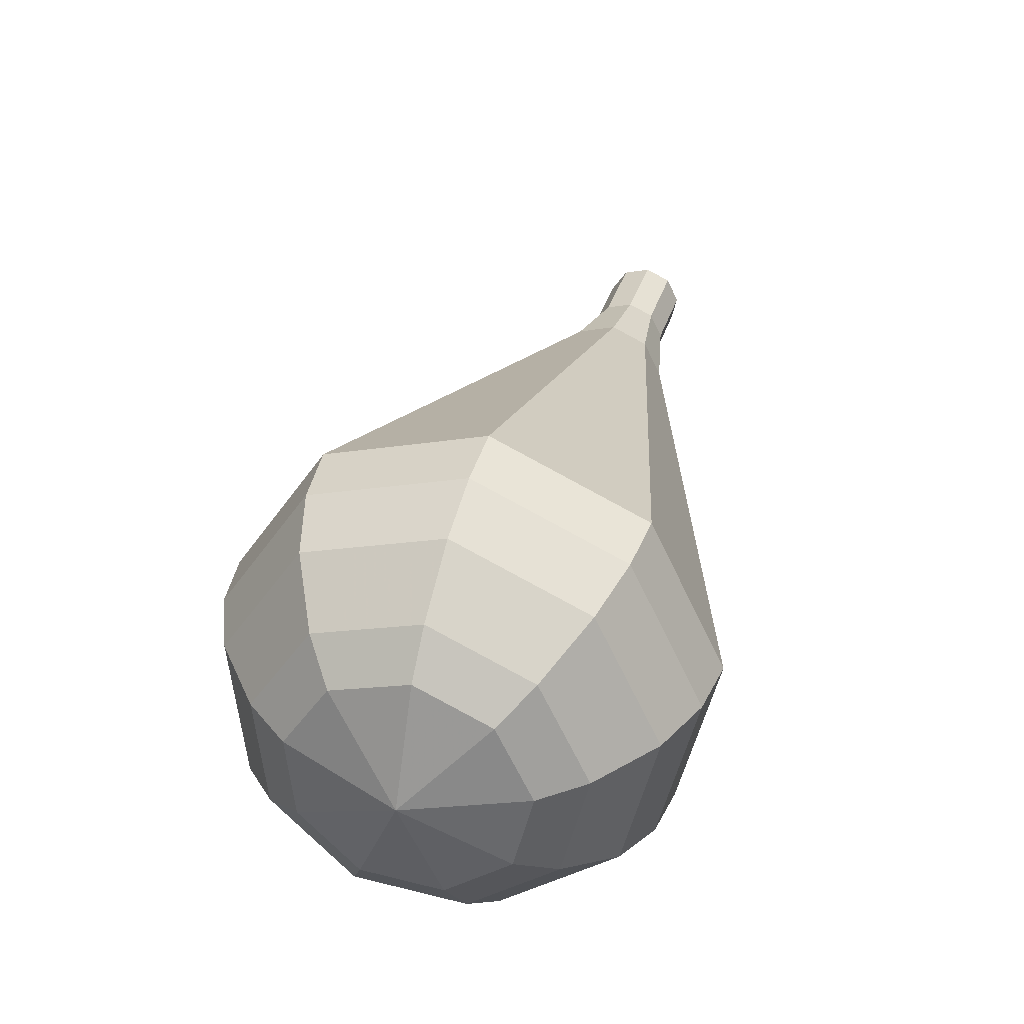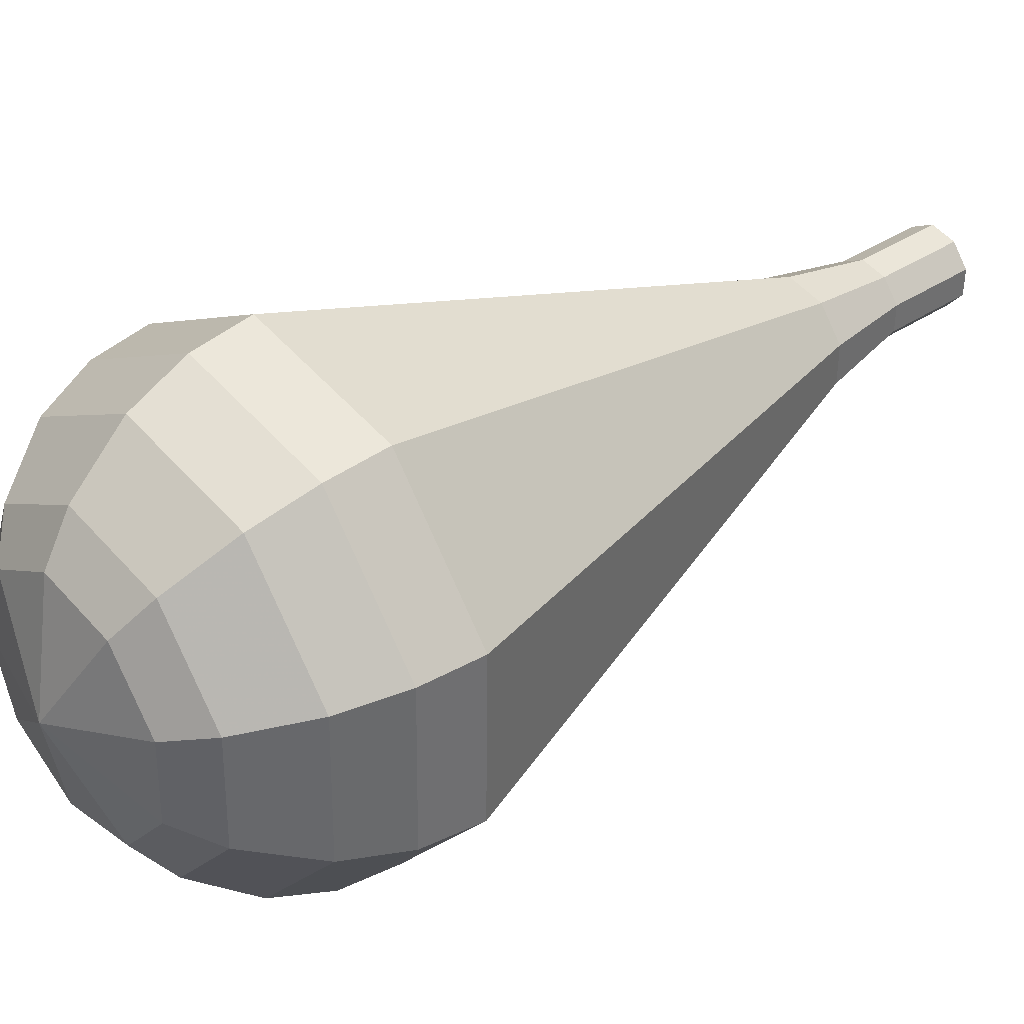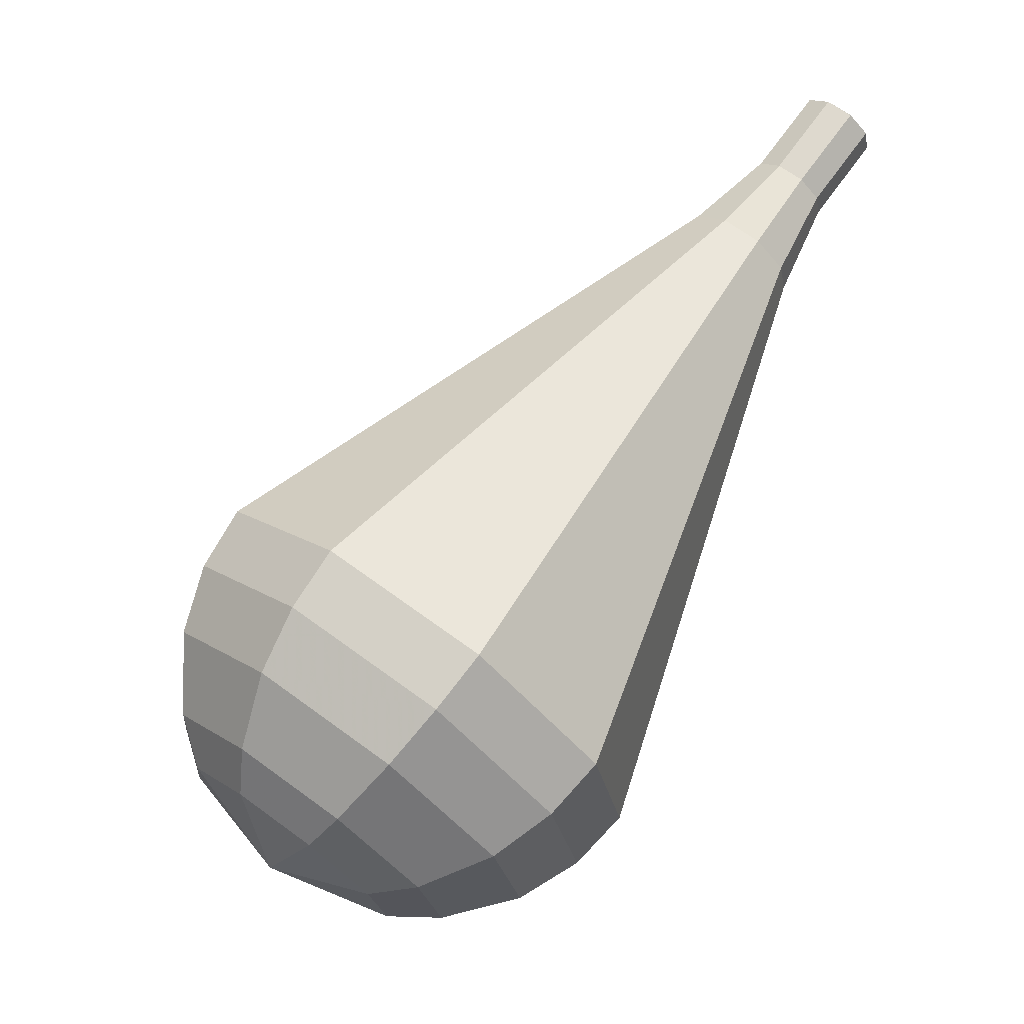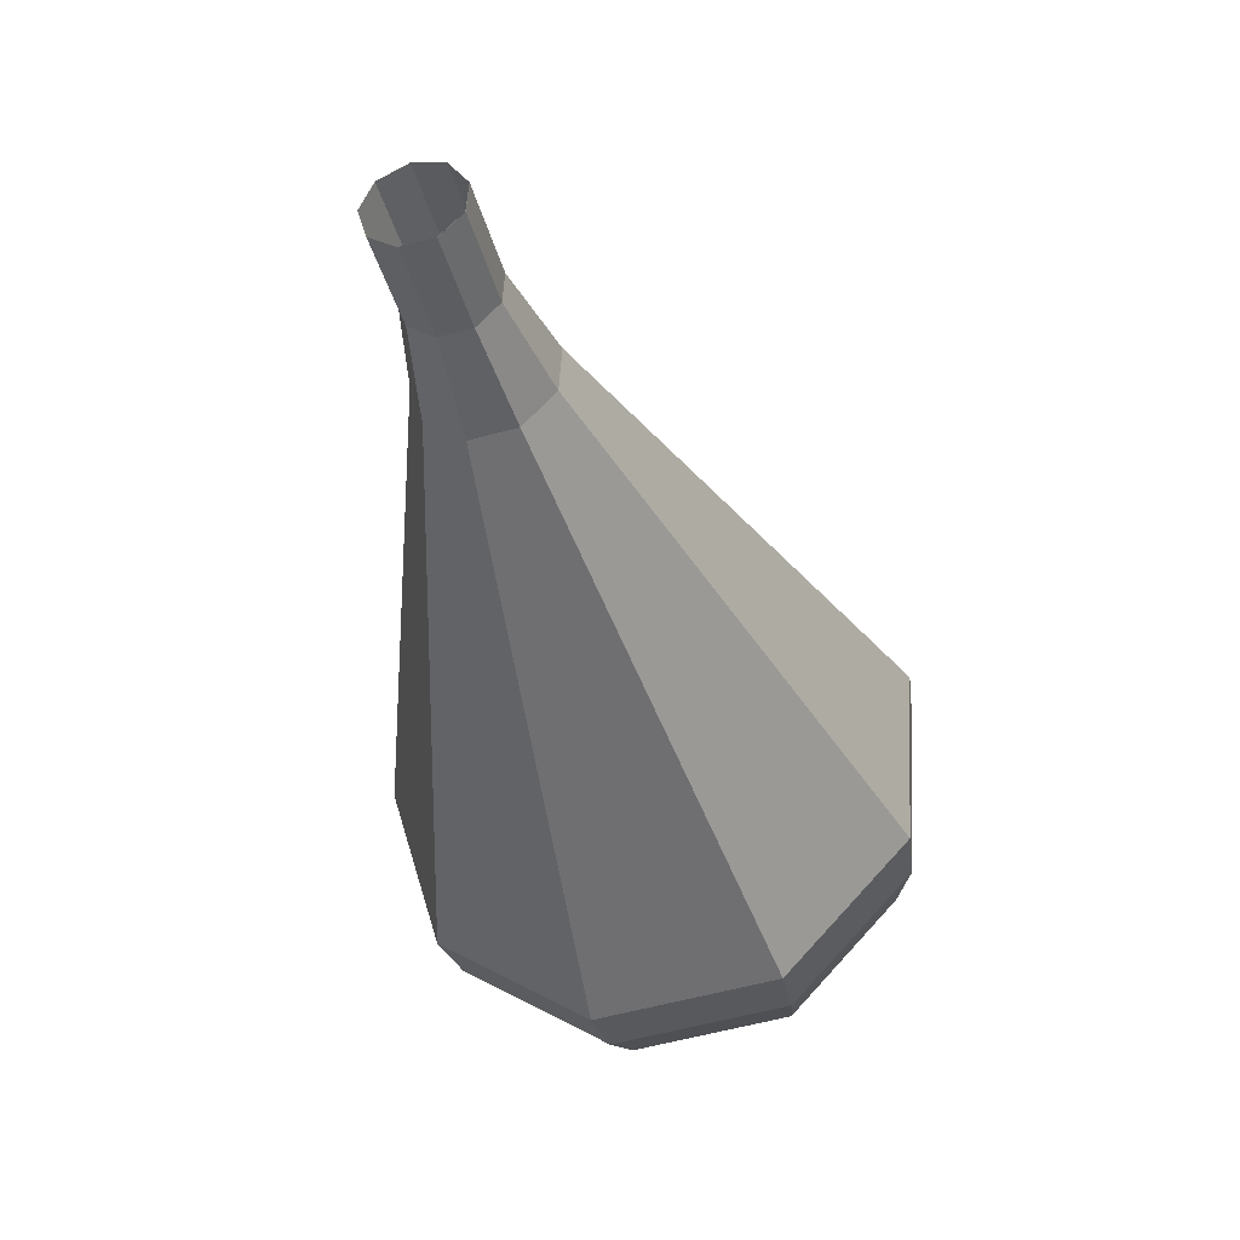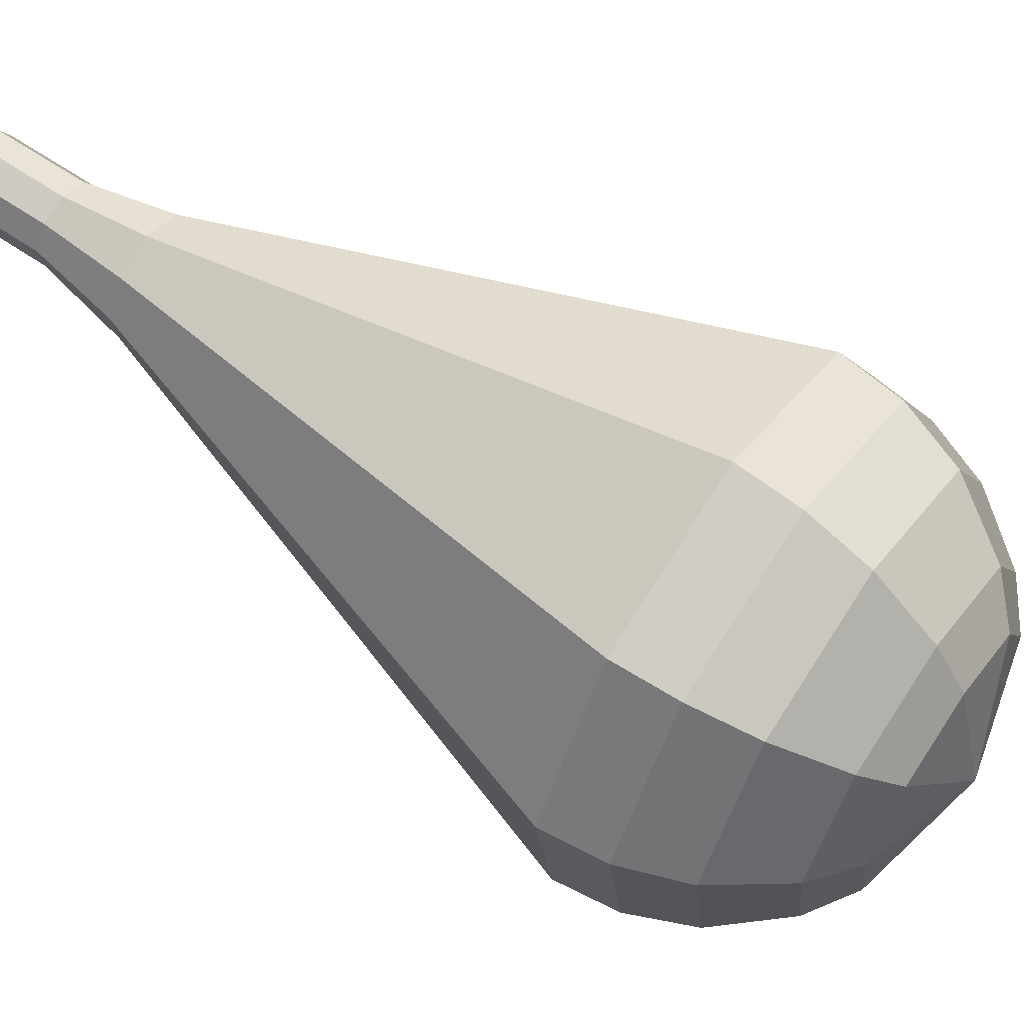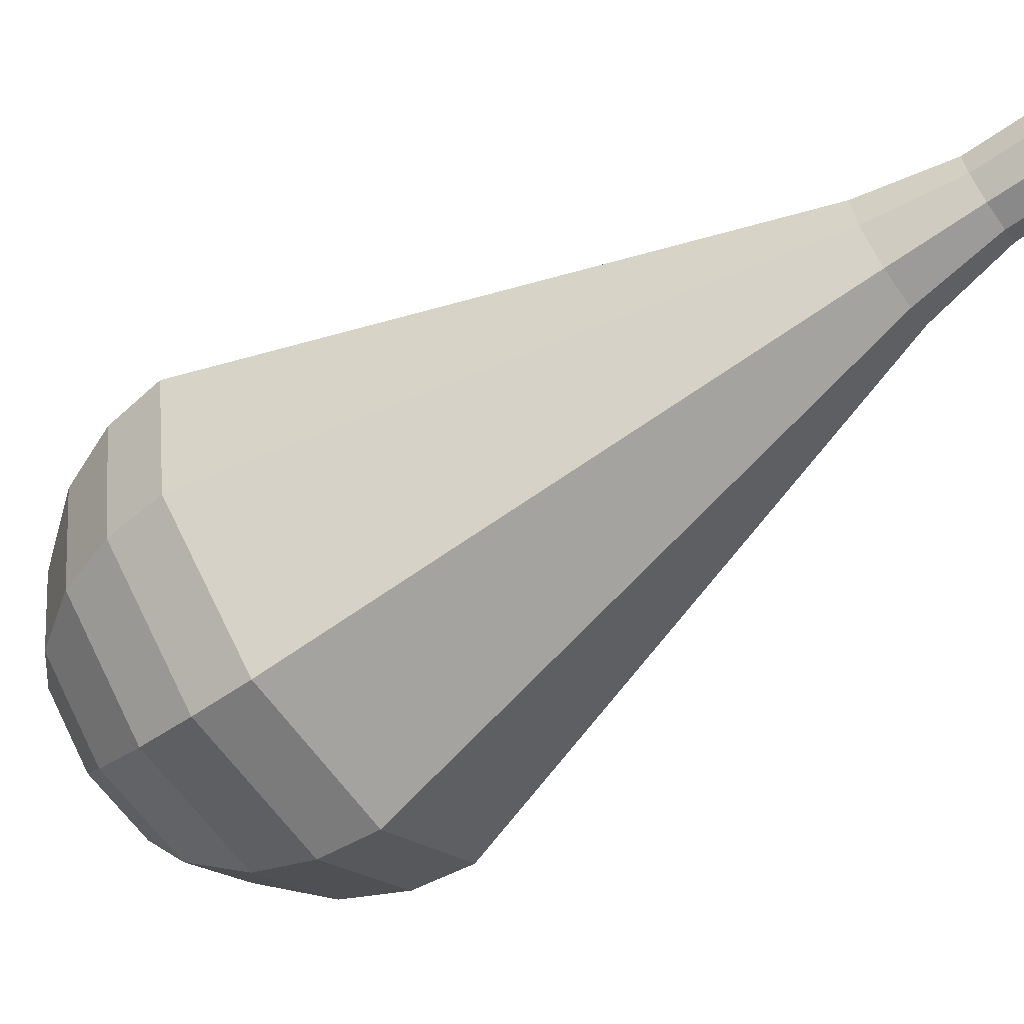
<metadata>
{"format":"obj","ext":"obj","renderer":"f3d","projection":"perspective","resolution":1024,"background":"white","views":[{"elev":-17.5,"azim":160.0,"up":"+Y"},{"elev":-9.9,"azim":91.1,"up":"+Z"},{"elev":-39.6,"azim":-106.8,"up":"+Y"},{"elev":14.2,"azim":-23.4,"up":"+Y"},{"elev":5.5,"azim":-37.6,"up":"+Z"},{"elev":-7.5,"azim":142.7,"up":"+Z"}]}
</metadata>
<code>
g tube1
v 135.5 148.3 161.3
v 135.6 148.8 160.6
v 136.1 149.4 160.2
v 136.8 149.7 160.4
v 137.5 149.8 161
v 137.7 149.4 161.7
v 137.4 148.9 162.3
v 136.7 148.4 162.4
v 135.9 148.2 162
v 135.5 148.3 161.3
v 135.5 148.3 161.3
v 135.5 148.8 160.6
v 136.1 149.4 160.3
v 136.8 149.8 160.4
v 137.5 149.8 161
v 137.7 149.4 161.7
v 137.4 148.9 162.3
v 136.7 148.4 162.4
v 136 148.2 162
v 135.5 148.3 161.3
v 136.8 146.2 160
v 136.9 146.7 159.3
v 137.4 147.3 158.9
v 138.1 147.6 159
v 138.8 147.7 159.6
v 139 147.3 160.4
v 138.7 146.7 160.9
v 138 146.2 161.1
v 137.3 146 160.7
v 136.8 146.2 160
v 137.6 143.8 158.6
v 137.7 144.5 157.6
v 138.5 145.3 157
v 139.6 145.9 157.2
v 140.5 145.9 158.1
v 140.8 145.4 159.2
v 140.3 144.6 160
v 139.4 143.8 160.2
v 138.3 143.5 159.7
v 137.6 143.8 158.6
v 138.1 141.2 157.3
v 138.2 142.2 155.7
v 139.4 143.5 154.9
v 141.1 144.3 155.2
v 142.5 144.4 156.4
v 142.9 143.6 158.1
v 142.3 142.4 159.4
v 140.8 141.3 159.7
v 139.1 140.8 158.8
v 138.1 141.2 157.3
v 138.6 138.5 155.9
v 138.8 140 153.8
v 140.3 141.6 152.7
v 142.6 142.8 153.1
v 144.4 142.8 154.8
v 145.1 141.8 157
v 144.2 140.2 158.7
v 142.1 138.7 159.1
v 140 138 158
v 138.6 138.5 155.9
v 139.6 133.3 153.2
v 139.8 135.5 150
v 142.2 138 148.4
v 145.6 139.7 148.9
v 148.4 139.8 151.5
v 149.4 138.2 154.9
v 148 135.7 157.5
v 144.9 133.5 158.1
v 141.6 132.5 156.4
v 139.6 133.3 153.2
v 140.6 128.1 150.5
v 140.9 131 146.3
v 144 134.3 144
v 148.6 136.6 144.8
v 152.4 136.7 148.2
v 153.6 134.6 152.8
v 151.8 131.3 156.2
v 147.7 128.3 157
v 143.3 127 154.7
v 140.6 128.1 150.5
v 141.7 126.8 149.6
v 142 129.6 145.5
v 145 132.8 143.3
v 149.4 135.1 144.1
v 153.1 135.2 147.4
v 154.3 133.2 151.8
v 152.5 129.9 155.1
v 148.6 127 155.9
v 144.3 125.8 153.7
v 141.7 126.8 149.6
v 143.2 125.8 148.7
v 143.4 128.3 145
v 146.2 131.2 143.1
v 150.1 133.2 143.8
v 153.4 133.3 146.8
v 154.5 131.5 150.7
v 152.9 128.6 153.7
v 149.4 126 154.3
v 145.5 124.9 152.4
v 143.2 125.8 148.7
v 145.4 125.2 147.8
v 145.6 127.1 145
v 147.6 129.3 143.5
v 150.6 130.8 144
v 153.1 130.9 146.3
v 154 129.5 149.3
v 152.8 127.3 151.6
v 150.1 125.4 152.1
v 147.1 124.5 150.6
v 145.4 125.2 147.8
v 146.9 125.2 147.4
v 147.1 126.6 145.3
v 148.6 128.2 144.2
v 150.8 129.3 144.6
v 152.6 129.4 146.3
v 153.2 128.4 148.5
v 152.4 126.8 150.1
v 150.4 125.3 150.5
v 148.2 124.7 149.4
v 146.9 125.2 147.4
v 150.4 126.4 146.9
v 150.4 126.4 146.9
v 150.4 126.4 146.9
v 150.4 126.4 146.9
v 150.4 126.4 146.9
v 150.4 126.4 146.9
v 150.4 126.4 146.9
v 150.4 126.4 146.9
v 150.4 126.4 146.9
v 150.4 126.4 146.9
f 1 2 12
f 12 11 1
f 2 3 13
f 13 12 2
f 3 4 14
f 14 13 3
f 4 5 15
f 15 14 4
f 5 6 16
f 16 15 5
f 6 7 17
f 17 16 6
f 7 8 18
f 18 17 7
f 8 9 19
f 19 18 8
f 9 10 20
f 20 19 9
f 11 12 22
f 22 21 11
f 12 13 23
f 23 22 12
f 13 14 24
f 24 23 13
f 14 15 25
f 25 24 14
f 15 16 26
f 26 25 15
f 16 17 27
f 27 26 16
f 17 18 28
f 28 27 17
f 18 19 29
f 29 28 18
f 19 20 30
f 30 29 19
f 21 22 32
f 32 31 21
f 22 23 33
f 33 32 22
f 23 24 34
f 34 33 23
f 24 25 35
f 35 34 24
f 25 26 36
f 36 35 25
f 26 27 37
f 37 36 26
f 27 28 38
f 38 37 27
f 28 29 39
f 39 38 28
f 29 30 40
f 40 39 29
f 31 32 42
f 42 41 31
f 32 33 43
f 43 42 32
f 33 34 44
f 44 43 33
f 34 35 45
f 45 44 34
f 35 36 46
f 46 45 35
f 36 37 47
f 47 46 36
f 37 38 48
f 48 47 37
f 38 39 49
f 49 48 38
f 39 40 50
f 50 49 39
f 41 42 52
f 52 51 41
f 42 43 53
f 53 52 42
f 43 44 54
f 54 53 43
f 44 45 55
f 55 54 44
f 45 46 56
f 56 55 45
f 46 47 57
f 57 56 46
f 47 48 58
f 58 57 47
f 48 49 59
f 59 58 48
f 49 50 60
f 60 59 49
f 51 52 62
f 62 61 51
f 52 53 63
f 63 62 52
f 53 54 64
f 64 63 53
f 54 55 65
f 65 64 54
f 55 56 66
f 66 65 55
f 56 57 67
f 67 66 56
f 57 58 68
f 68 67 57
f 58 59 69
f 69 68 58
f 59 60 70
f 70 69 59
f 61 62 72
f 72 71 61
f 62 63 73
f 73 72 62
f 63 64 74
f 74 73 63
f 64 65 75
f 75 74 64
f 65 66 76
f 76 75 65
f 66 67 77
f 77 76 66
f 67 68 78
f 78 77 67
f 68 69 79
f 79 78 68
f 69 70 80
f 80 79 69
f 71 72 82
f 82 81 71
f 72 73 83
f 83 82 72
f 73 74 84
f 84 83 73
f 74 75 85
f 85 84 74
f 75 76 86
f 86 85 75
f 76 77 87
f 87 86 76
f 77 78 88
f 88 87 77
f 78 79 89
f 89 88 78
f 79 80 90
f 90 89 79
f 81 82 92
f 92 91 81
f 82 83 93
f 93 92 82
f 83 84 94
f 94 93 83
f 84 85 95
f 95 94 84
f 85 86 96
f 96 95 85
f 86 87 97
f 97 96 86
f 87 88 98
f 98 97 87
f 88 89 99
f 99 98 88
f 89 90 100
f 100 99 89
f 91 92 102
f 102 101 91
f 92 93 103
f 103 102 92
f 93 94 104
f 104 103 93
f 94 95 105
f 105 104 94
f 95 96 106
f 106 105 95
f 96 97 107
f 107 106 96
f 97 98 108
f 108 107 97
f 98 99 109
f 109 108 98
f 99 100 110
f 110 109 99
f 101 102 112
f 112 111 101
f 102 103 113
f 113 112 102
f 103 104 114
f 114 113 103
f 104 105 115
f 115 114 104
f 105 106 116
f 116 115 105
f 106 107 117
f 117 116 106
f 107 108 118
f 118 117 107
f 108 109 119
f 119 118 108
f 109 110 120
f 120 119 109
f 111 112 122
f 122 121 111
f 112 113 123
f 123 122 112
f 113 114 124
f 124 123 113
f 114 115 125
f 125 124 114
f 115 116 126
f 126 125 115
f 116 117 127
f 127 126 116
f 117 118 128
f 128 127 117
f 118 119 129
f 129 128 118
f 119 120 130
f 130 129 119

</code>
